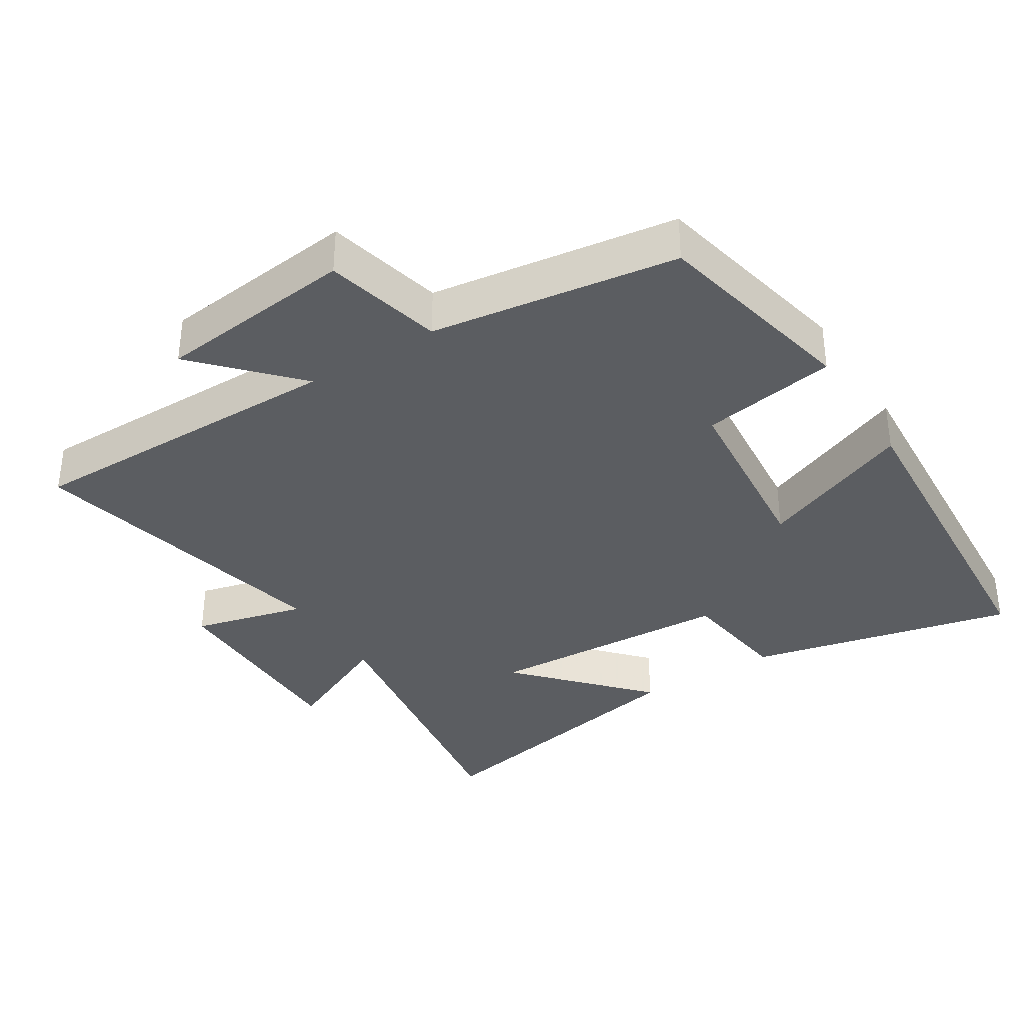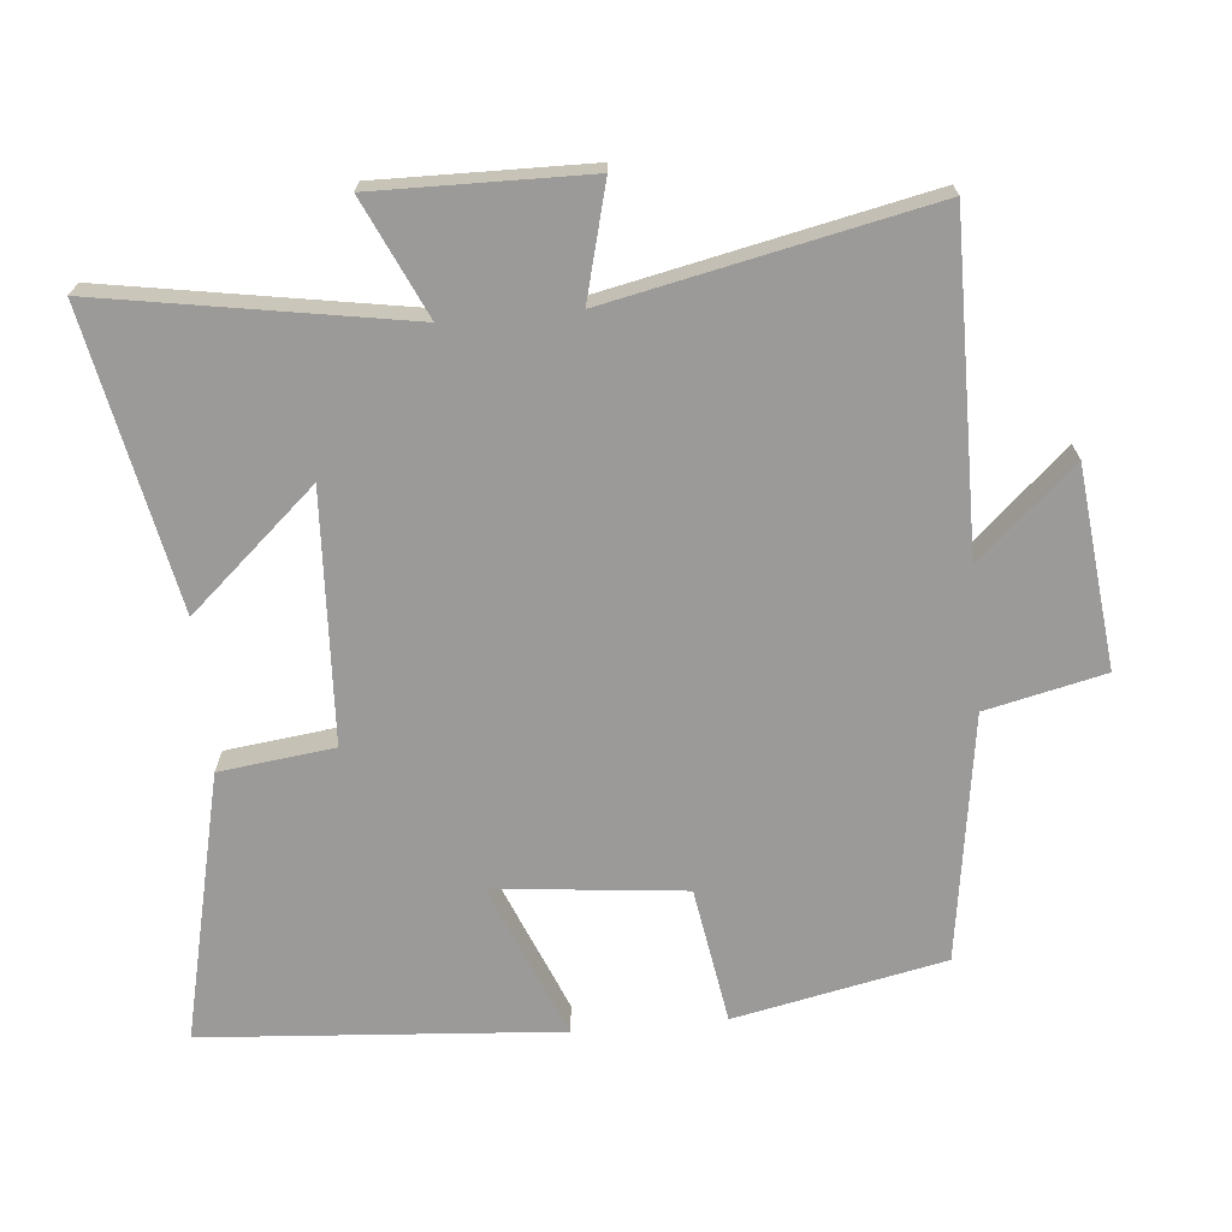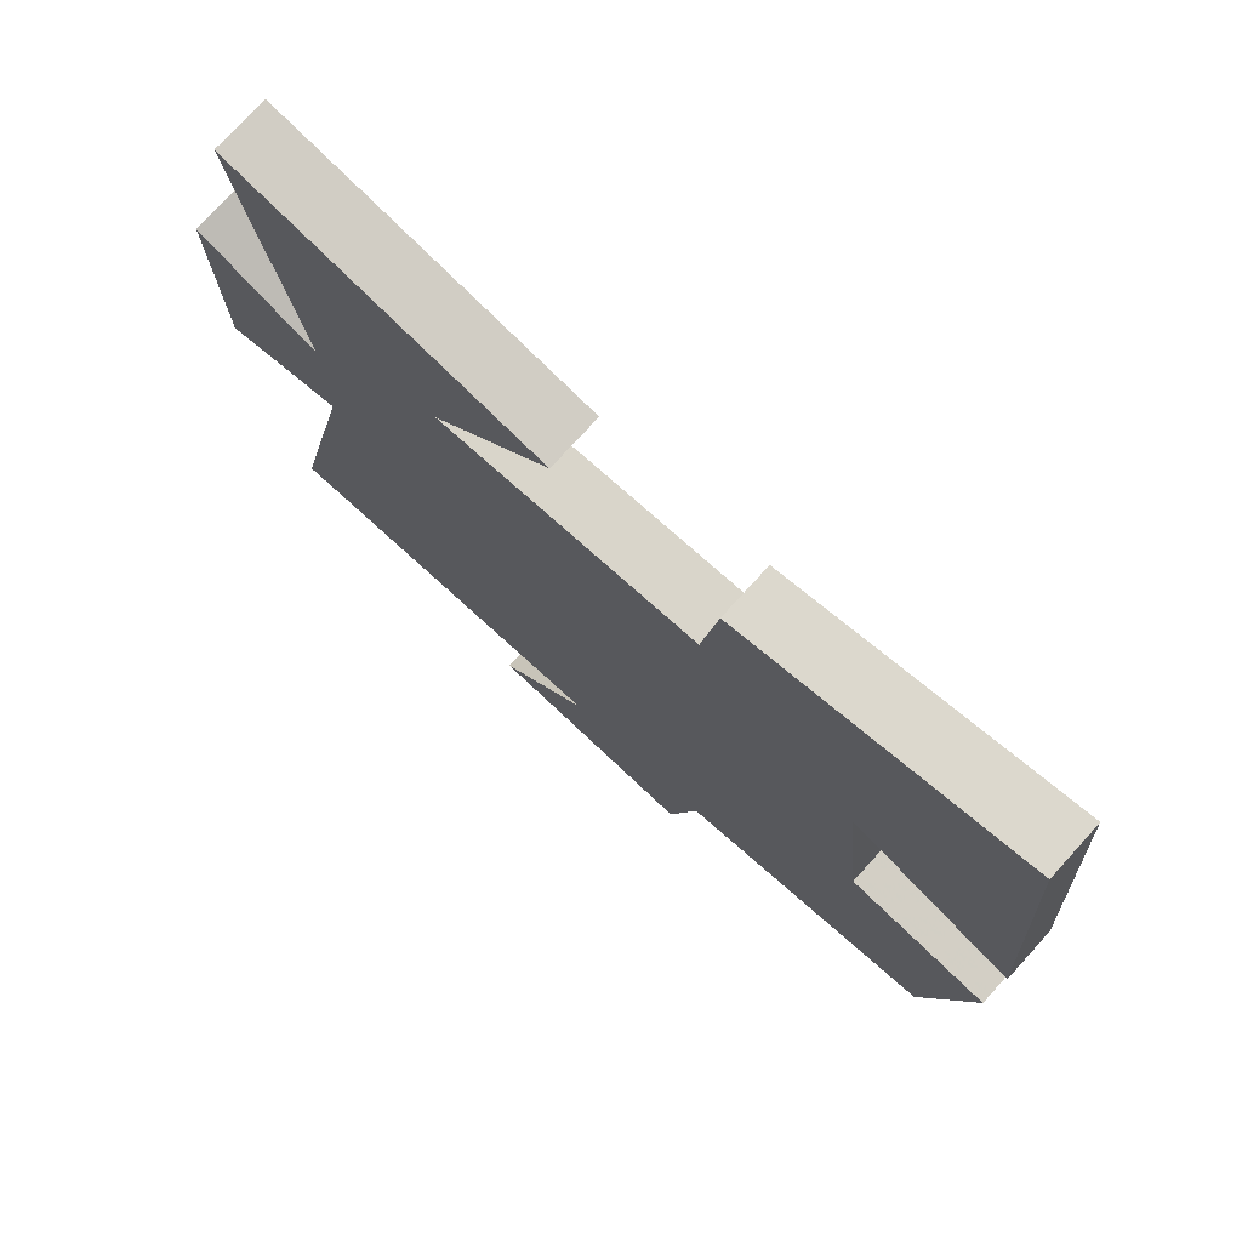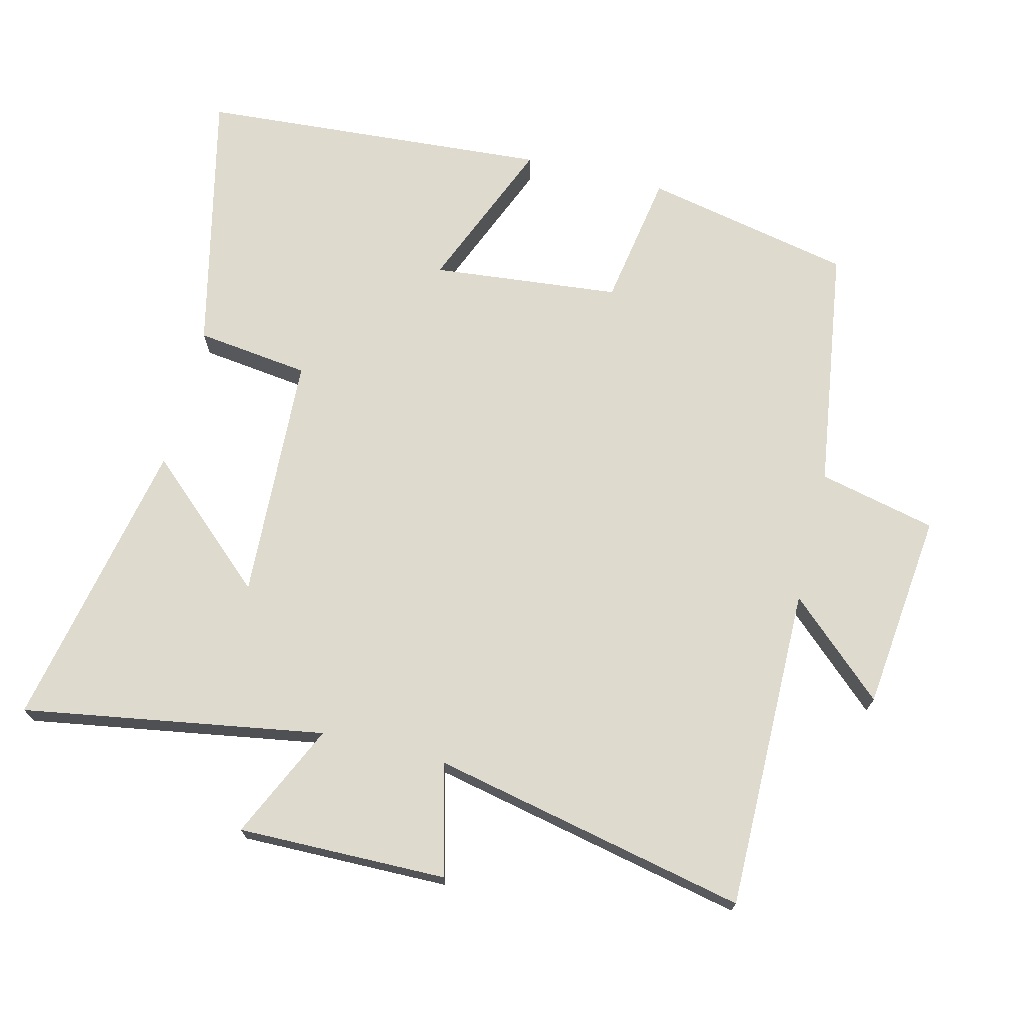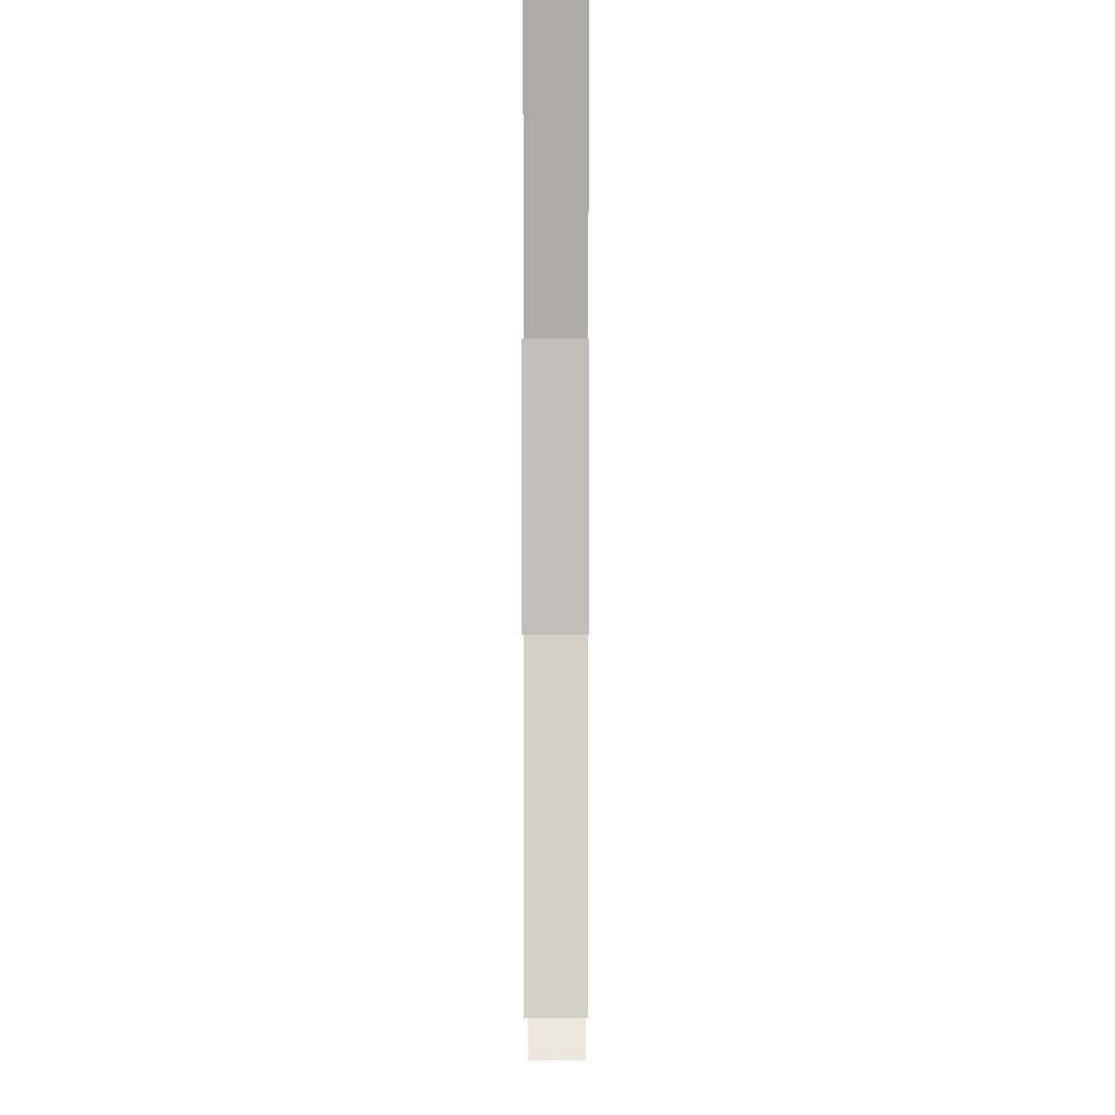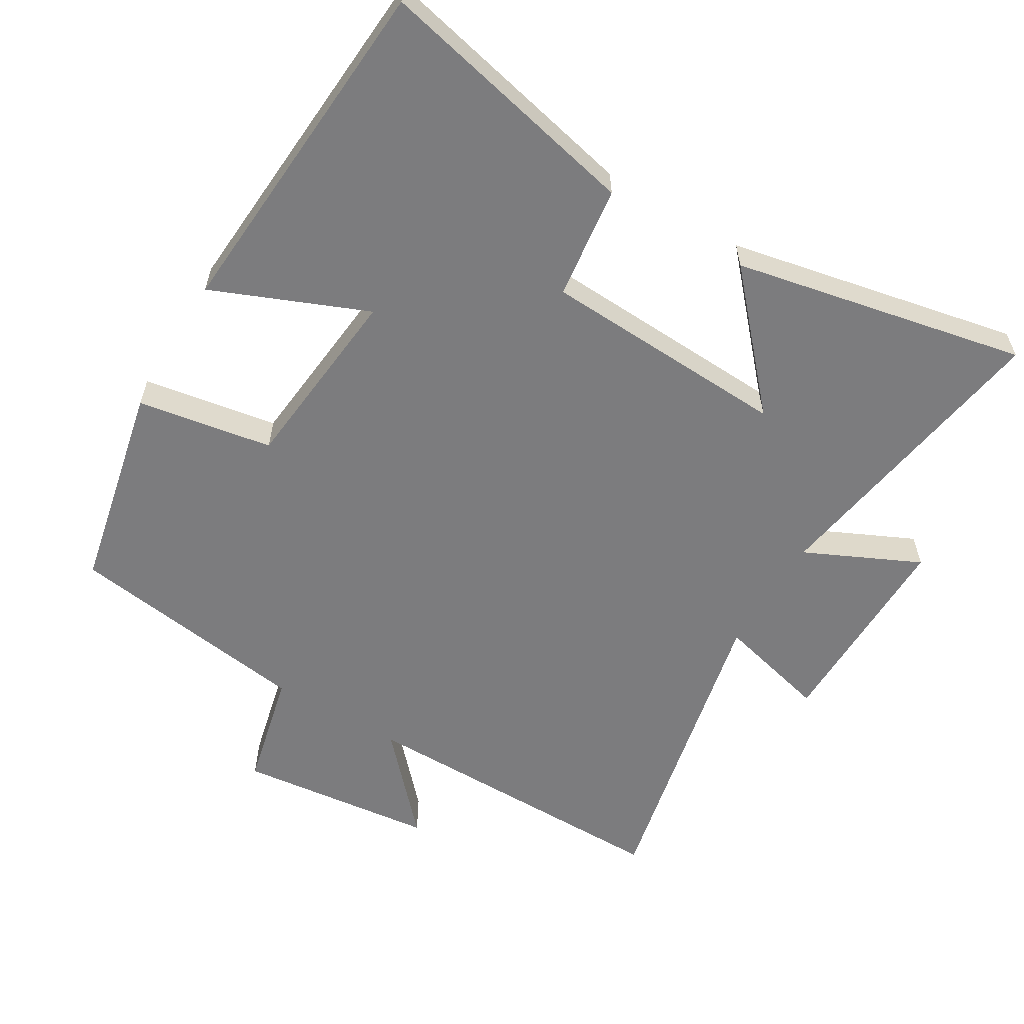
<metadata>
{"format":"obj","ext":"obj","renderer":"f3d","projection":"perspective","resolution":1024,"background":"white","views":[{"elev":-35.5,"azim":-147.6,"up":"+Y"},{"elev":-69.3,"azim":95.1,"up":"+Y"},{"elev":76.0,"azim":-137.7,"up":"+Z"},{"elev":71.2,"azim":103.9,"up":"+Y"},{"elev":3.8,"azim":90.2,"up":"+Z"},{"elev":-58.9,"azim":-30.7,"up":"+Y"}]}
</metadata>
<code>
v -0.463 0.07 0.589
v -0.074 0.07 0.5
v -0.053 0.07 0.334
v 0.309 0.07 0.316
v 0.144 0.07 0.5
v 0.573 0.07 0.587
v 0.5 0.07 0.145
v 0.668 0.07 0.223
v 0.664 0.07 -0.083
v 0.5 0.07 -0.041
v 0.599 0.07 -0.503
v 0.125 0.07 -0.5
v 0.253 0.07 -0.64
v -0.037 0.07 -0.672
v -0.077 0.07 -0.5
v -0.436 0.07 -0.448
v -0.5 0.07 -0.143
v -0.302 0.07 -0.11
v -0.274 0.07 0.166
v -0.5 0.07 0.073
v -0.463 0 0.589
v -0.074 0 0.5
v -0.053 0 0.334
v 0.309 0 0.316
v 0.144 0 0.5
v 0.573 0 0.587
v 0.5 0 0.145
v 0.668 0 0.223
v 0.664 0 -0.083
v 0.5 0 -0.041
v 0.599 0 -0.503
v 0.125 0 -0.5
v 0.253 0 -0.64
v -0.037 0 -0.672
v -0.077 0 -0.5
v -0.436 0 -0.448
v -0.5 0 -0.143
v -0.302 0 -0.11
v -0.274 0 0.166
v -0.5 0 0.073
f 1 2 3
f 20 1 3
f 19 20 3
f 18 19 3 4
f 15 16 17 18
f 15 18 4
f 12 13 14 15
f 12 15 4
f 10 11 12 4
f 7 8 9 10
f 7 10 4
f 4 5 6 7
f 23 22 21
f 23 21 40
f 23 40 39
f 24 23 39 38
f 38 37 36 35
f 24 38 35
f 35 34 33 32
f 24 35 32
f 24 32 31 30
f 30 29 28 27
f 24 30 27
f 27 26 25 24
f 1 21 22 2
f 2 22 23 3
f 3 23 24 4
f 4 24 25 5
f 5 25 26 6
f 6 26 27 7
f 7 27 28 8
f 8 28 29 9
f 9 29 30 10
f 10 30 31 11
f 11 31 32 12
f 12 32 33 13
f 13 33 34 14
f 14 34 35 15
f 15 35 36 16
f 16 36 37 17
f 17 37 38 18
f 18 38 39 19
f 19 39 40 20
f 20 40 21 1

</code>
